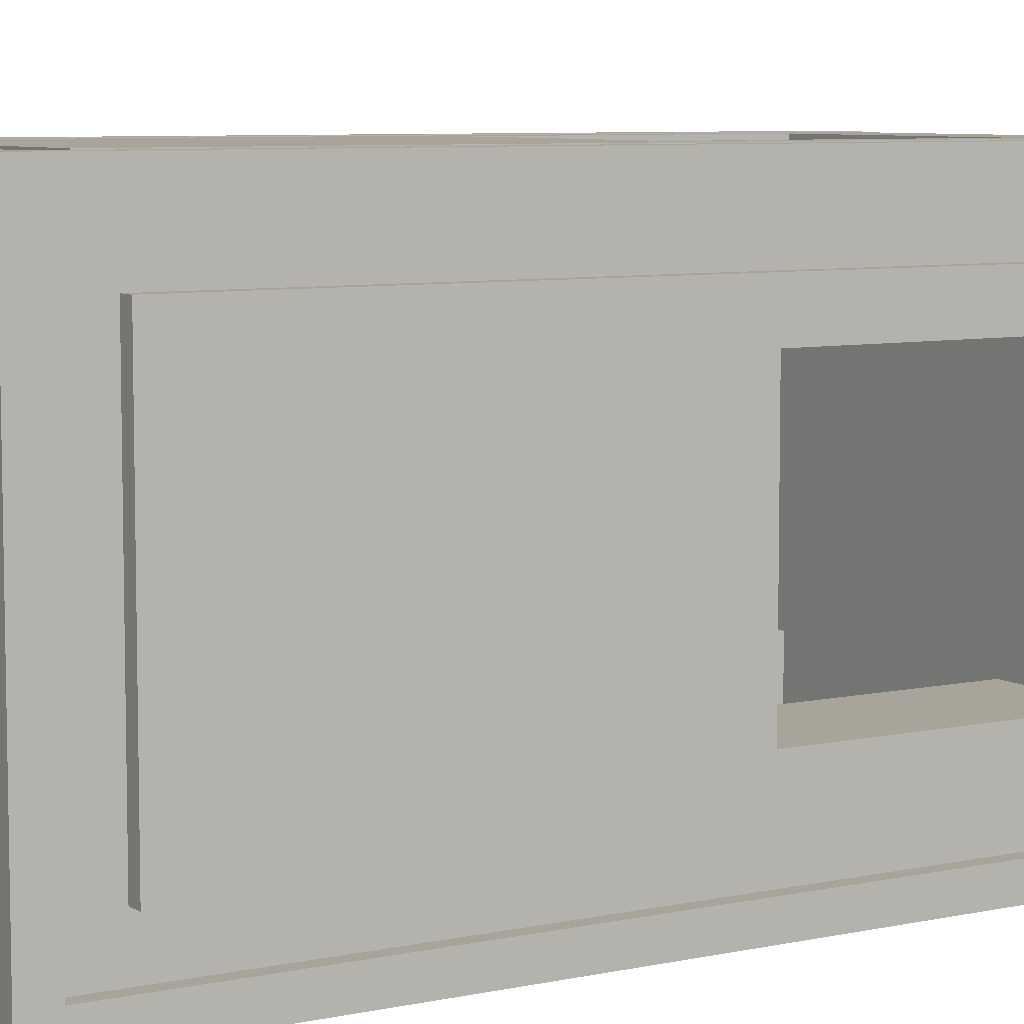
<metadata>
{"format":"obj","ext":"obj","renderer":"f3d","projection":"perspective","resolution":1024,"background":"white","views":[{"elev":7.1,"azim":58.2,"up":"+Z"}]}
</metadata>
<code>
o
v -1.6 0 1.6
v -1.6 0 -1.6
v -1.6 0.2 1.4
v -1.6 0.2 -1.4
v -1.6 0.5 1.1
v -1.6 0.5 -1.1
v -1.6 3.3 0.8
v -1.6 3.3 -0.8
v -1.6 5.1 0.8
v -1.6 5.1 -0.8
v -1.6 5.7 1.1
v -1.6 5.7 -1.1
v -1.6 6 1.6
v -1.6 6 1.4
v -1.6 6 -1.4
v -1.6 6 -1.6
v -1.5 0.2 1.4
v -1.5 0.2 -1.4
v -1.5 0.5 1.1
v -1.5 0.5 -1.1
v -1.5 5.7 1.1
v -1.5 5.7 -1.1
v -1.5 6 1.4
v -1.5 6 -1.4
v -1.3 6 0.8
v -1.3 6 -0.8
v -1.3 6.1 0.8
v -1.3 6.1 -0.8
v -1.2 6 1
v -1.2 6 0.8
v -1.2 6 -0.8
v -1.2 6 -1
v -1.2 6.1 1
v -1.2 6.1 0.8
v -1.2 6.1 -0.8
v -1.2 6.1 -1
v -1.1 0.5 1.6
v -1.1 0.5 1.5
v -1.1 0.5 -1.5
v -1.1 0.5 -1.6
v -1.1 5.7 1.6
v -1.1 5.7 1.5
v -1.1 5.7 -1.5
v -1.1 5.7 -1.6
v -1 6 1.2
v -1 6 1
v -1 6 0.7
v -1 6 -0.7
v -1 6 -1
v -1 6 -1.2
v -1 6.1 1.2
v -1 6.1 1
v -1 6.1 0.7
v -1 6.1 -0.7
v -1 6.1 -1
v -1 6.1 -1.2
v -0.9 6 0.9
v -0.9 6 0.7
v -0.9 6 -0.7
v -0.9 6 -0.9
v -0.9 6.1 0.9
v -0.9 6.1 0.7
v -0.9 6.1 -0.7
v -0.9 6.1 -0.9
v -0.8 6 1.3
v -0.8 6 1.2
v -0.8 6 -1.2
v -0.8 6 -1.3
v -0.8 6.1 1.3
v -0.8 6.1 1.2
v -0.8 6.1 -1.2
v -0.8 6.1 -1.3
v -0.7 6 1
v -0.7 6 0.9
v -0.7 6 -0.9
v -0.7 6 -1
v -0.7 6.1 1
v -0.7 6.1 0.9
v -0.7 6.1 -0.9
v -0.7 6.1 -1
v 0.8 3.3 1.6
v 0.8 3.3 1.5
v 0.8 3.3 0.8
v 0.8 3.3 -0.8
v 0.8 3.3 -1.5
v 0.8 3.3 -1.6
v 0.8 5.1 1.6
v 0.8 5.1 1.5
v 0.8 5.1 0.8
v 0.8 5.1 -0.8
v 0.8 5.1 -1.5
v 0.8 5.1 -1.6
v 0.8 6 1.1
v 0.8 6 1
v 0.8 6 -1
v 0.8 6 -1.1
v 0.8 6.1 1.1
v 0.8 6.1 1
v 0.8 6.1 -1
v 0.8 6.1 -1.1
v 1 6 1
v 1 6 0.8
v 1 6 -0.8
v 1 6 -1
v 1 6.1 1
v 1 6.1 0.8
v 1 6.1 -0.8
v 1 6.1 -1
v 1.1 6 0.8
v 1.1 6 -0.8
v 1.1 6.1 0.8
v 1.1 6.1 -0.8
v 1.4 0.2 1.6
v 1.4 0.2 1.5
v 1.4 0.2 -1.5
v 1.4 0.2 -1.6
v 1.4 6 1.6
v 1.4 6 1.5
v 1.4 6 -1.5
v 1.4 6 -1.6
v -1.4 0.2 1.6
v -1.4 0.2 1.5
v -1.4 0.2 -1.5
v -1.4 0.2 -1.6
v -1.4 6 1.6
v -1.4 6 1.5
v -1.4 6 -1.5
v -1.4 6 -1.6
v -1.1 6 0.8
v -1.1 6 -0.8
v -1.1 6.1 0.8
v -1.1 6.1 -0.8
v -1 6 1
v -1 6 0.8
v -1 6 -0.8
v -1 6 -1
v -1 6.1 1
v -1 6.1 0.8
v -1 6.1 -0.8
v -1 6.1 -1
v -0.8 3.3 1.6
v -0.8 3.3 1.5
v -0.8 3.3 0.8
v -0.8 3.3 -0.8
v -0.8 3.3 -1.5
v -0.8 3.3 -1.6
v -0.8 5.1 1.6
v -0.8 5.1 1.5
v -0.8 5.1 0.8
v -0.8 5.1 -0.8
v -0.8 5.1 -1.5
v -0.8 5.1 -1.6
v -0.8 6 1.1
v -0.8 6 1
v -0.8 6 -1
v -0.8 6 -1.1
v -0.8 6.1 1.1
v -0.8 6.1 1
v -0.8 6.1 -1
v -0.8 6.1 -1.1
v 0.7 6 1
v 0.7 6 0.9
v 0.7 6 -0.9
v 0.7 6 -1
v 0.7 6.1 1
v 0.7 6.1 0.9
v 0.7 6.1 -0.9
v 0.7 6.1 -1
v 0.8 6 1.3
v 0.8 6 1.2
v 0.8 6 -1.2
v 0.8 6 -1.3
v 0.8 6.1 1.3
v 0.8 6.1 1.2
v 0.8 6.1 -1.2
v 0.8 6.1 -1.3
v 0.9 6 0.9
v 0.9 6 0.7
v 0.9 6 -0.7
v 0.9 6 -0.9
v 0.9 6.1 0.9
v 0.9 6.1 0.7
v 0.9 6.1 -0.7
v 0.9 6.1 -0.9
v 1 6 1.2
v 1 6 1
v 1 6 0.7
v 1 6 -0.7
v 1 6 -1
v 1 6 -1.2
v 1 6.1 1.2
v 1 6.1 1
v 1 6.1 0.7
v 1 6.1 -0.7
v 1 6.1 -1
v 1 6.1 -1.2
v 1.1 0.5 1.6
v 1.1 0.5 1.5
v 1.1 0.5 -1.5
v 1.1 0.5 -1.6
v 1.1 5.7 1.6
v 1.1 5.7 1.5
v 1.1 5.7 -1.5
v 1.1 5.7 -1.6
v 1.2 6 1
v 1.2 6 0.8
v 1.2 6 -0.8
v 1.2 6 -1
v 1.2 6.1 1
v 1.2 6.1 0.8
v 1.2 6.1 -0.8
v 1.2 6.1 -1
v 1.3 6 0.8
v 1.3 6 -0.8
v 1.3 6.1 0.8
v 1.3 6.1 -0.8
v 1.5 0.2 1.4
v 1.5 0.2 -1.4
v 1.5 0.5 1.1
v 1.5 0.5 -1.1
v 1.5 5.7 1.1
v 1.5 5.7 -1.1
v 1.5 6 1.4
v 1.5 6 -1.4
v 1.6 0 1.6
v 1.6 0 -1.6
v 1.6 0.2 1.4
v 1.6 0.2 -1.4
v 1.6 0.5 1.1
v 1.6 0.5 -1.1
v 1.6 3.3 0.8
v 1.6 3.3 -0.8
v 1.6 5.1 0.8
v 1.6 5.1 -0.8
v 1.6 5.7 1.1
v 1.6 5.7 -1.1
v 1.6 6 1.6
v 1.6 6 1.4
v 1.6 6 -1.4
v 1.6 6 -1.6
v -1.6 0 1.6
v -1.6 6 1.6
v -1.4 0.2 1.6
v -1.4 6 1.6
v -1.1 0.5 1.6
v -1.1 5.7 1.6
v -0.8 3.3 1.6
v -0.8 5.1 1.6
v 0.8 3.3 1.6
v 0.8 5.1 1.6
v 1.1 0.5 1.6
v 1.1 5.7 1.6
v 1.4 0.2 1.6
v 1.4 6 1.6
v 1.6 0 1.6
v 1.6 6 1.6
v -1.4 0.2 1.5
v -1.4 6 1.5
v -1.1 0.5 1.5
v -1.1 5.7 1.5
v 1.1 0.5 1.5
v 1.1 5.7 1.5
v 1.4 0.2 1.5
v 1.4 6 1.5
v -0.8 6 1.3
v -0.8 6.1 1.3
v 0.8 6 1.3
v 0.8 6.1 1.3
v -1 6 1.2
v -1 6.1 1.2
v -0.8 6 1.2
v -0.8 6.1 1.2
v 0.8 6 1.2
v 0.8 6.1 1.2
v 1 6 1.2
v 1 6.1 1.2
v -1.6 0.5 1.1
v -1.6 5.7 1.1
v -1.5 0.5 1.1
v -1.5 5.7 1.1
v 1.5 0.5 1.1
v 1.5 5.7 1.1
v 1.6 0.5 1.1
v 1.6 5.7 1.1
v -1.2 6 1
v -1.2 6.1 1
v -1 6 1
v -1 6.1 1
v -0.7 6 1
v -0.7 6.1 1
v 0.7 6 1
v 0.7 6.1 1
v 1 6 1
v 1 6.1 1
v 1.2 6 1
v 1.2 6.1 1
v -0.9 6 0.9
v -0.9 6.1 0.9
v -0.7 6 0.9
v -0.7 6.1 0.9
v 0.7 6 0.9
v 0.7 6.1 0.9
v 0.9 6 0.9
v 0.9 6.1 0.9
v -1.3 6 0.8
v -1.3 6.1 0.8
v -1.2 6 0.8
v -1.2 6.1 0.8
v 1.2 6 0.8
v 1.2 6.1 0.8
v 1.3 6 0.8
v 1.3 6.1 0.8
v -1 6 0.7
v -1 6.1 0.7
v -0.9 6 0.7
v -0.9 6.1 0.7
v 0.9 6 0.7
v 0.9 6.1 0.7
v 1 6 0.7
v 1 6.1 0.7
v -1.6 3.3 -0.8
v -1.6 5.1 -0.8
v -1.5 3.3 -0.8
v -1.5 5.1 -0.8
v -1.1 6 -0.8
v -1.1 6.1 -0.8
v -1 6 -0.8
v -1 6.1 -0.8
v -0.8 3.3 -0.8
v -0.8 5.1 -0.8
v 0.8 3.3 -0.8
v 0.8 5.1 -0.8
v 1 6 -0.8
v 1 6.1 -0.8
v 1.1 6 -0.8
v 1.1 6.1 -0.8
v 1.5 3.3 -0.8
v 1.5 5.1 -0.8
v 1.6 3.3 -0.8
v 1.6 5.1 -0.8
v -1 6 -1
v -1 6.1 -1
v -0.8 6 -1
v -0.8 6.1 -1
v 0.8 6 -1
v 0.8 6.1 -1
v 1 6 -1
v 1 6.1 -1
v -0.8 6 -1.1
v -0.8 6.1 -1.1
v 0.8 6 -1.1
v 0.8 6.1 -1.1
v -1.6 0.2 -1.4
v -1.6 6 -1.4
v -1.5 0.2 -1.4
v -1.5 6 -1.4
v 1.5 0.2 -1.4
v 1.5 6 -1.4
v 1.6 0.2 -1.4
v 1.6 6 -1.4
v -1.6 0.2 1.4
v -1.6 6 1.4
v -1.5 0.2 1.4
v -1.5 6 1.4
v 1.5 0.2 1.4
v 1.5 6 1.4
v 1.6 0.2 1.4
v 1.6 6 1.4
v -0.8 6 1.1
v -0.8 6.1 1.1
v 0.8 6 1.1
v 0.8 6.1 1.1
v -1 6 1
v -1 6.1 1
v -0.8 6 1
v -0.8 6.1 1
v 0.8 6 1
v 0.8 6.1 1
v 1 6 1
v 1 6.1 1
v -1.6 3.3 0.8
v -1.6 5.1 0.8
v -1.5 3.3 0.8
v -1.5 5.1 0.8
v -1.1 6 0.8
v -1.1 6.1 0.8
v -1 6 0.8
v -1 6.1 0.8
v -0.8 3.3 0.8
v -0.8 5.1 0.8
v 0.8 3.3 0.8
v 0.8 5.1 0.8
v 1 6 0.8
v 1 6.1 0.8
v 1.1 6 0.8
v 1.1 6.1 0.8
v 1.5 3.3 0.8
v 1.5 5.1 0.8
v 1.6 3.3 0.8
v 1.6 5.1 0.8
v -1 6 -0.7
v -1 6.1 -0.7
v -0.9 6 -0.7
v -0.9 6.1 -0.7
v 0.9 6 -0.7
v 0.9 6.1 -0.7
v 1 6 -0.7
v 1 6.1 -0.7
v -1.3 6 -0.8
v -1.3 6.1 -0.8
v -1.2 6 -0.8
v -1.2 6.1 -0.8
v 1.2 6 -0.8
v 1.2 6.1 -0.8
v 1.3 6 -0.8
v 1.3 6.1 -0.8
v -0.9 6 -0.9
v -0.9 6.1 -0.9
v -0.7 6 -0.9
v -0.7 6.1 -0.9
v 0.7 6 -0.9
v 0.7 6.1 -0.9
v 0.9 6 -0.9
v 0.9 6.1 -0.9
v -1.2 6 -1
v -1.2 6.1 -1
v -1 6 -1
v -1 6.1 -1
v -0.7 6 -1
v -0.7 6.1 -1
v 0.7 6 -1
v 0.7 6.1 -1
v 1 6 -1
v 1 6.1 -1
v 1.2 6 -1
v 1.2 6.1 -1
v -1.6 0.5 -1.1
v -1.6 5.7 -1.1
v -1.5 0.5 -1.1
v -1.5 5.7 -1.1
v 1.5 0.5 -1.1
v 1.5 5.7 -1.1
v 1.6 0.5 -1.1
v 1.6 5.7 -1.1
v -1 6 -1.2
v -1 6.1 -1.2
v -0.8 6 -1.2
v -0.8 6.1 -1.2
v 0.8 6 -1.2
v 0.8 6.1 -1.2
v 1 6 -1.2
v 1 6.1 -1.2
v -0.8 6 -1.3
v -0.8 6.1 -1.3
v 0.8 6 -1.3
v 0.8 6.1 -1.3
v -1.4 0.2 -1.5
v -1.4 6 -1.5
v -1.1 0.5 -1.5
v -1.1 5.7 -1.5
v 1.1 0.5 -1.5
v 1.1 5.7 -1.5
v 1.4 0.2 -1.5
v 1.4 6 -1.5
v -1.6 0 -1.6
v -1.6 6 -1.6
v -1.4 0.2 -1.6
v -1.4 6 -1.6
v -1.1 0.5 -1.6
v -1.1 5.7 -1.6
v -0.8 3.3 -1.6
v -0.8 5.1 -1.6
v 0.8 3.3 -1.6
v 0.8 5.1 -1.6
v 1.1 0.5 -1.6
v 1.1 5.7 -1.6
v 1.4 0.2 -1.6
v 1.4 6 -1.6
v 1.6 0 -1.6
v 1.6 6 -1.6
v -1.6 0 1.6
v 1.6 0 1.6
v -1.6 0 -1.6
v 1.6 0 -1.6
v -1.1 0.5 1.6
v 1.1 0.5 1.6
v -1.1 0.5 1.5
v 1.1 0.5 1.5
v -1.6 0.5 1.1
v -1.5 0.5 1.1
v 1.5 0.5 1.1
v 1.6 0.5 1.1
v -1.6 0.5 -1.1
v -1.5 0.5 -1.1
v 1.5 0.5 -1.1
v 1.6 0.5 -1.1
v -1.1 0.5 -1.5
v 1.1 0.5 -1.5
v -1.1 0.5 -1.6
v 1.1 0.5 -1.6
v -0.8 5.1 1.6
v 0.8 5.1 1.6
v -0.8 5.1 1.5
v 0.8 5.1 1.5
v -1.6 5.1 0.8
v -1.5 5.1 0.8
v -0.8 5.1 0.8
v 0.8 5.1 0.8
v 1.5 5.1 0.8
v 1.6 5.1 0.8
v -1.6 5.1 -0.8
v -1.5 5.1 -0.8
v -0.8 5.1 -0.8
v 0.8 5.1 -0.8
v 1.5 5.1 -0.8
v 1.6 5.1 -0.8
v -0.8 5.1 -1.5
v 0.8 5.1 -1.5
v -0.8 5.1 -1.6
v 0.8 5.1 -1.6
v -1.4 0.2 1.6
v 1.4 0.2 1.6
v -1.4 0.2 1.5
v 1.4 0.2 1.5
v -1.6 0.2 1.4
v -1.5 0.2 1.4
v 1.5 0.2 1.4
v 1.6 0.2 1.4
v -1.6 0.2 -1.4
v -1.5 0.2 -1.4
v 1.5 0.2 -1.4
v 1.6 0.2 -1.4
v -1.4 0.2 -1.5
v 1.4 0.2 -1.5
v -1.4 0.2 -1.6
v 1.4 0.2 -1.6
v -0.8 3.3 1.6
v 0.8 3.3 1.6
v -0.8 3.3 1.5
v 0.8 3.3 1.5
v -1.6 3.3 0.8
v -1.5 3.3 0.8
v -0.8 3.3 0.8
v 0.8 3.3 0.8
v 1.5 3.3 0.8
v 1.6 3.3 0.8
v -1.6 3.3 -0.8
v -1.5 3.3 -0.8
v -0.8 3.3 -0.8
v 0.8 3.3 -0.8
v 1.5 3.3 -0.8
v 1.6 3.3 -0.8
v -0.8 3.3 -1.5
v 0.8 3.3 -1.5
v -0.8 3.3 -1.6
v 0.8 3.3 -1.6
v -1.1 5.7 1.6
v 1.1 5.7 1.6
v -1.1 5.7 1.5
v 1.1 5.7 1.5
v -1.6 5.7 1.1
v -1.5 5.7 1.1
v 1.5 5.7 1.1
v 1.6 5.7 1.1
v -1.6 5.7 -1.1
v -1.5 5.7 -1.1
v 1.5 5.7 -1.1
v 1.6 5.7 -1.1
v -1.1 5.7 -1.5
v 1.1 5.7 -1.5
v -1.1 5.7 -1.6
v 1.1 5.7 -1.6
v -1.6 6 1.6
v -1.4 6 1.6
v 1.4 6 1.6
v 1.6 6 1.6
v -1.4 6 1.5
v 1.4 6 1.5
v -1.6 6 1.4
v -1.5 6 1.4
v 1.5 6 1.4
v 1.6 6 1.4
v -0.8 6 1.3
v 0.8 6 1.3
v -1 6 1.2
v -0.8 6 1.2
v 0.8 6 1.2
v 1 6 1.2
v -0.8 6 1.1
v 0.8 6 1.1
v -1.2 6 1
v -1 6 1
v -0.8 6 1
v -0.7 6 1
v 0.7 6 1
v 0.8 6 1
v 1 6 1
v 1.2 6 1
v -0.9 6 0.9
v -0.7 6 0.9
v 0.7 6 0.9
v 0.9 6 0.9
v -1.3 6 0.8
v -1.2 6 0.8
v -1.1 6 0.8
v -1 6 0.8
v 1 6 0.8
v 1.1 6 0.8
v 1.2 6 0.8
v 1.3 6 0.8
v -1 6 0.7
v -0.9 6 0.7
v 0.9 6 0.7
v 1 6 0.7
v -1 6 -0.7
v -0.9 6 -0.7
v 0.9 6 -0.7
v 1 6 -0.7
v -1.3 6 -0.8
v -1.2 6 -0.8
v -1.1 6 -0.8
v -1 6 -0.8
v 1 6 -0.8
v 1.1 6 -0.8
v 1.2 6 -0.8
v 1.3 6 -0.8
v -0.9 6 -0.9
v -0.7 6 -0.9
v 0.7 6 -0.9
v 0.9 6 -0.9
v -1.2 6 -1
v -1 6 -1
v -0.8 6 -1
v -0.7 6 -1
v 0.7 6 -1
v 0.8 6 -1
v 1 6 -1
v 1.2 6 -1
v -0.8 6 -1.1
v 0.8 6 -1.1
v -1 6 -1.2
v -0.8 6 -1.2
v 0.8 6 -1.2
v 1 6 -1.2
v -0.8 6 -1.3
v 0.8 6 -1.3
v -1.6 6 -1.4
v -1.5 6 -1.4
v 1.5 6 -1.4
v 1.6 6 -1.4
v -1.4 6 -1.5
v 1.4 6 -1.5
v -1.6 6 -1.6
v -1.4 6 -1.6
v 1.4 6 -1.6
v 1.6 6 -1.6
v -0.8 6.1 1.3
v 0.8 6.1 1.3
v -1 6.1 1.2
v -0.8 6.1 1.2
v 0.8 6.1 1.2
v 1 6.1 1.2
v -0.8 6.1 1.1
v 0.8 6.1 1.1
v -1.2 6.1 1
v -1 6.1 1
v -0.8 6.1 1
v -0.7 6.1 1
v 0.7 6.1 1
v 0.8 6.1 1
v 1 6.1 1
v 1.2 6.1 1
v -0.9 6.1 0.9
v -0.7 6.1 0.9
v 0.7 6.1 0.9
v 0.9 6.1 0.9
v -1.3 6.1 0.8
v -1.2 6.1 0.8
v -1.1 6.1 0.8
v -1 6.1 0.8
v 1 6.1 0.8
v 1.1 6.1 0.8
v 1.2 6.1 0.8
v 1.3 6.1 0.8
v -1 6.1 0.7
v -0.9 6.1 0.7
v 0.9 6.1 0.7
v 1 6.1 0.7
v -1 6.1 -0.7
v -0.9 6.1 -0.7
v 0.9 6.1 -0.7
v 1 6.1 -0.7
v -1.3 6.1 -0.8
v -1.2 6.1 -0.8
v -1.1 6.1 -0.8
v -1 6.1 -0.8
v 1 6.1 -0.8
v 1.1 6.1 -0.8
v 1.2 6.1 -0.8
v 1.3 6.1 -0.8
v -0.9 6.1 -0.9
v -0.7 6.1 -0.9
v 0.7 6.1 -0.9
v 0.9 6.1 -0.9
v -1.2 6.1 -1
v -1 6.1 -1
v -0.8 6.1 -1
v -0.7 6.1 -1
v 0.7 6.1 -1
v 0.8 6.1 -1
v 1 6.1 -1
v 1.2 6.1 -1
v -0.8 6.1 -1.1
v 0.8 6.1 -1.1
v -1 6.1 -1.2
v -0.8 6.1 -1.2
v 0.8 6.1 -1.2
v 1 6.1 -1.2
v -0.8 6.1 -1.3
v 0.8 6.1 -1.3
f 3 2 1
f 4 2 3
f 7 6 5
f 8 6 7
f 9 7 5
f 10 6 8
f 11 9 5
f 11 10 9
f 12 6 10
f 12 10 11
f 13 3 1
f 14 3 13
f 15 2 4
f 16 2 15
f 19 18 17
f 20 18 19
f 21 19 17
f 22 18 20
f 23 21 17
f 23 22 21
f 24 18 22
f 24 22 23
f 27 26 25
f 28 26 27
f 33 30 29
f 34 30 33
f 35 32 31
f 36 32 35
f 41 38 37
f 42 38 41
f 43 40 39
f 44 40 43
f 51 46 45
f 52 46 51
f 53 48 47
f 54 48 53
f 55 50 49
f 56 50 55
f 61 58 57
f 62 58 61
f 63 60 59
f 64 60 63
f 69 66 65
f 70 66 69
f 71 68 67
f 72 68 71
f 77 74 73
f 78 74 77
f 79 76 75
f 80 76 79
f 87 82 81
f 88 83 82
f 88 82 87
f 89 83 88
f 90 85 84
f 91 86 85
f 91 85 90
f 92 86 91
f 97 94 93
f 98 94 97
f 99 96 95
f 100 96 99
f 105 102 101
f 106 102 105
f 107 104 103
f 108 104 107
f 111 110 109
f 112 110 111
f 117 114 113
f 118 114 117
f 119 116 115
f 120 116 119
f 121 122 125
f 125 122 126
f 123 124 127
f 127 124 128
f 129 130 131
f 131 130 132
f 133 134 137
f 137 134 138
f 135 136 139
f 139 136 140
f 141 142 147
f 142 143 148
f 147 142 148
f 148 143 149
f 144 145 150
f 145 146 151
f 150 145 151
f 151 146 152
f 153 154 157
f 157 154 158
f 155 156 159
f 159 156 160
f 161 162 165
f 165 162 166
f 163 164 167
f 167 164 168
f 169 170 173
f 173 170 174
f 171 172 175
f 175 172 176
f 177 178 181
f 181 178 182
f 179 180 183
f 183 180 184
f 185 186 191
f 191 186 192
f 187 188 193
f 193 188 194
f 189 190 195
f 195 190 196
f 197 198 201
f 201 198 202
f 199 200 203
f 203 200 204
f 205 206 209
f 209 206 210
f 207 208 211
f 211 208 212
f 213 214 215
f 215 214 216
f 217 218 219
f 219 218 220
f 217 219 221
f 220 218 222
f 217 221 223
f 221 222 223
f 222 218 224
f 223 222 224
f 225 226 227
f 227 226 228
f 229 230 231
f 231 230 232
f 229 231 233
f 232 230 234
f 229 233 235
f 233 234 235
f 234 230 236
f 235 234 236
f 225 227 237
f 237 227 238
f 228 226 239
f 239 226 240
f 243 242 241
f 244 242 243
f 247 246 245
f 248 246 247
f 249 247 245
f 250 246 248
f 251 249 245
f 251 250 249
f 252 246 250
f 252 250 251
f 253 243 241
f 255 253 241
f 255 254 253
f 256 254 255
f 259 258 257
f 260 258 259
f 261 259 257
f 262 258 260
f 263 261 257
f 263 262 261
f 264 258 262
f 264 262 263
f 267 266 265
f 268 266 267
f 271 270 269
f 272 270 271
f 275 274 273
f 276 274 275
f 279 278 277
f 280 278 279
f 283 282 281
f 284 282 283
f 287 286 285
f 288 286 287
f 291 290 289
f 292 290 291
f 295 294 293
f 296 294 295
f 299 298 297
f 300 298 299
f 303 302 301
f 304 302 303
f 307 306 305
f 308 306 307
f 311 310 309
f 312 310 311
f 315 314 313
f 316 314 315
f 319 318 317
f 320 318 319
f 323 322 321
f 324 322 323
f 327 326 325
f 328 326 327
f 329 324 323
f 330 324 329
f 335 334 333
f 336 334 335
f 337 332 331
f 338 332 337
f 339 338 337
f 340 338 339
f 343 342 341
f 344 342 343
f 347 346 345
f 348 346 347
f 351 350 349
f 352 350 351
f 355 354 353
f 356 354 355
f 359 358 357
f 360 358 359
f 361 362 363
f 363 362 364
f 365 366 367
f 367 366 368
f 369 370 371
f 371 370 372
f 373 374 375
f 375 374 376
f 377 378 379
f 379 378 380
f 381 382 383
f 383 382 384
f 385 386 387
f 387 386 388
f 383 384 389
f 389 384 390
f 393 394 395
f 395 394 396
f 391 392 397
f 397 392 398
f 397 398 399
f 399 398 400
f 401 402 403
f 403 402 404
f 405 406 407
f 407 406 408
f 409 410 411
f 411 410 412
f 413 414 415
f 415 414 416
f 417 418 419
f 419 418 420
f 421 422 423
f 423 422 424
f 425 426 427
f 427 426 428
f 429 430 431
f 431 430 432
f 433 434 435
f 435 434 436
f 437 438 439
f 439 438 440
f 441 442 443
f 443 442 444
f 445 446 447
f 447 446 448
f 449 450 451
f 451 450 452
f 453 454 455
f 455 454 456
f 457 458 459
f 459 458 460
f 457 459 461
f 460 458 462
f 457 461 463
f 461 462 463
f 462 458 464
f 463 462 464
f 465 466 467
f 467 466 468
f 469 470 471
f 471 470 472
f 469 471 473
f 472 470 474
f 469 473 475
f 473 474 475
f 474 470 476
f 475 474 476
f 465 467 477
f 465 477 479
f 477 478 479
f 479 478 480
f 483 482 481
f 484 482 483
f 487 486 485
f 488 486 487
f 493 490 489
f 494 490 493
f 495 492 491
f 496 492 495
f 499 498 497
f 500 498 499
f 503 502 501
f 504 502 503
f 507 504 503
f 508 504 507
f 511 506 505
f 512 508 507
f 512 506 511
f 512 507 506
f 512 509 508
f 513 509 512
f 514 509 513
f 515 510 509
f 515 509 514
f 516 510 515
f 517 514 513
f 518 514 517
f 519 518 517
f 520 518 519
f 521 522 523
f 523 522 524
f 525 526 529
f 529 526 530
f 527 528 531
f 531 528 532
f 533 534 535
f 535 534 536
f 537 538 539
f 539 538 540
f 539 540 543
f 543 540 544
f 541 542 547
f 543 544 548
f 547 542 548
f 542 543 548
f 544 545 548
f 548 545 549
f 549 545 550
f 545 546 551
f 550 545 551
f 551 546 552
f 549 550 553
f 553 550 554
f 553 554 555
f 555 554 556
f 557 558 559
f 559 558 560
f 561 562 565
f 565 562 566
f 563 564 567
f 567 564 568
f 569 570 571
f 571 570 572
f 573 574 577
f 575 576 578
f 573 577 579
f 577 578 579
f 579 578 580
f 578 576 581
f 580 578 581
f 581 576 582
f 580 581 583
f 583 581 584
f 580 583 585
f 585 583 586
f 584 581 587
f 587 581 588
f 580 585 591
f 591 585 592
f 589 590 593
f 593 590 594
f 594 590 595
f 595 590 596
f 588 581 597
f 597 581 598
f 592 593 599
f 593 594 599
f 599 594 600
f 595 596 601
f 596 597 601
f 601 597 602
f 580 591 603
f 603 591 604
f 592 599 606
f 602 597 607
f 598 581 609
f 609 581 610
f 605 606 611
f 606 599 611
f 611 599 612
f 607 608 613
f 602 607 613
f 613 608 614
f 605 611 615
f 614 608 618
f 580 603 619
f 615 616 621
f 605 615 621
f 621 616 622
f 617 618 623
f 618 608 623
f 623 608 624
f 610 581 626
f 622 616 627
f 617 623 630
f 619 620 631
f 627 628 632
f 622 627 632
f 632 628 633
f 633 628 634
f 629 630 635
f 635 630 636
f 630 623 637
f 636 630 637
f 625 626 638
f 633 634 639
f 635 636 639
f 634 635 639
f 639 636 640
f 631 632 641
f 637 638 644
f 641 642 645
f 643 644 646
f 641 645 648
f 645 646 648
f 580 619 648
f 619 631 648
f 631 641 648
f 646 644 649
f 638 626 649
f 648 646 649
f 626 581 649
f 644 638 649
f 647 648 651
f 649 650 651
f 648 649 651
f 651 650 652
f 647 651 653
f 653 651 654
f 652 650 655
f 655 650 656
f 657 658 660
f 660 658 661
f 659 660 663
f 661 662 663
f 660 661 663
f 663 662 664
f 659 663 666
f 666 663 667
f 664 662 670
f 670 662 671
f 668 669 674
f 674 669 675
f 665 666 678
f 678 666 679
f 679 666 680
f 671 672 681
f 681 672 682
f 682 672 683
f 675 676 686
f 673 674 686
f 674 675 686
f 686 676 687
f 685 686 689
f 687 688 689
f 686 687 689
f 689 688 690
f 690 688 691
f 691 688 692
f 678 679 693
f 677 678 693
f 693 679 694
f 694 679 695
f 682 683 698
f 683 684 698
f 698 684 699
f 699 684 700
f 690 691 701
f 701 691 702
f 702 691 703
f 703 691 704
f 695 696 705
f 694 695 705
f 705 696 706
f 702 703 708
f 708 703 709
f 698 699 711
f 697 698 711
f 711 699 712
f 706 707 713
f 710 711 714
f 706 713 715
f 713 714 715
f 715 714 716
f 714 711 717
f 716 714 717
f 717 711 718
f 716 717 719
f 719 717 720

</code>
